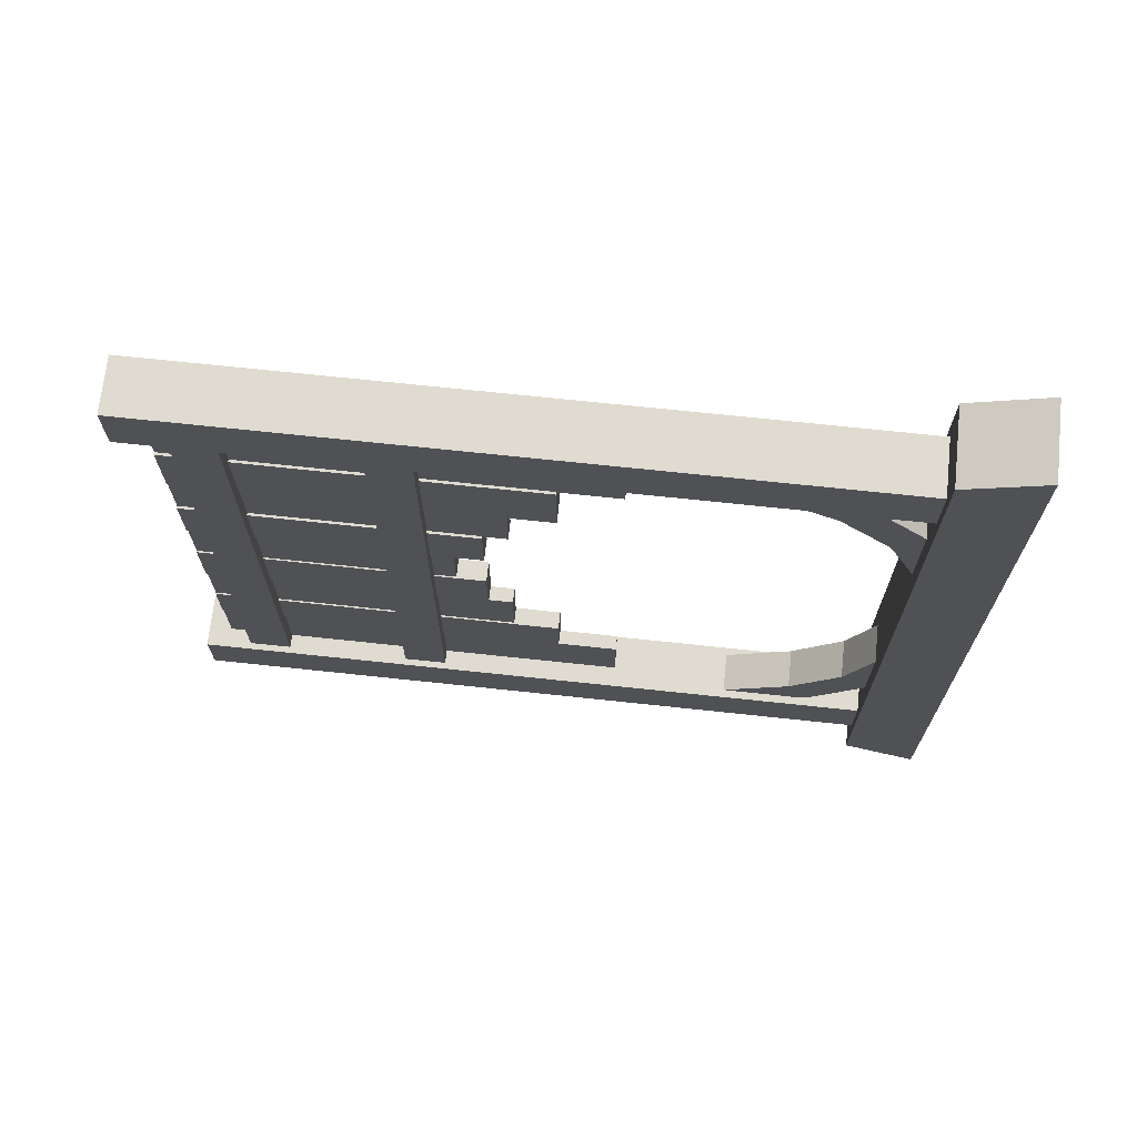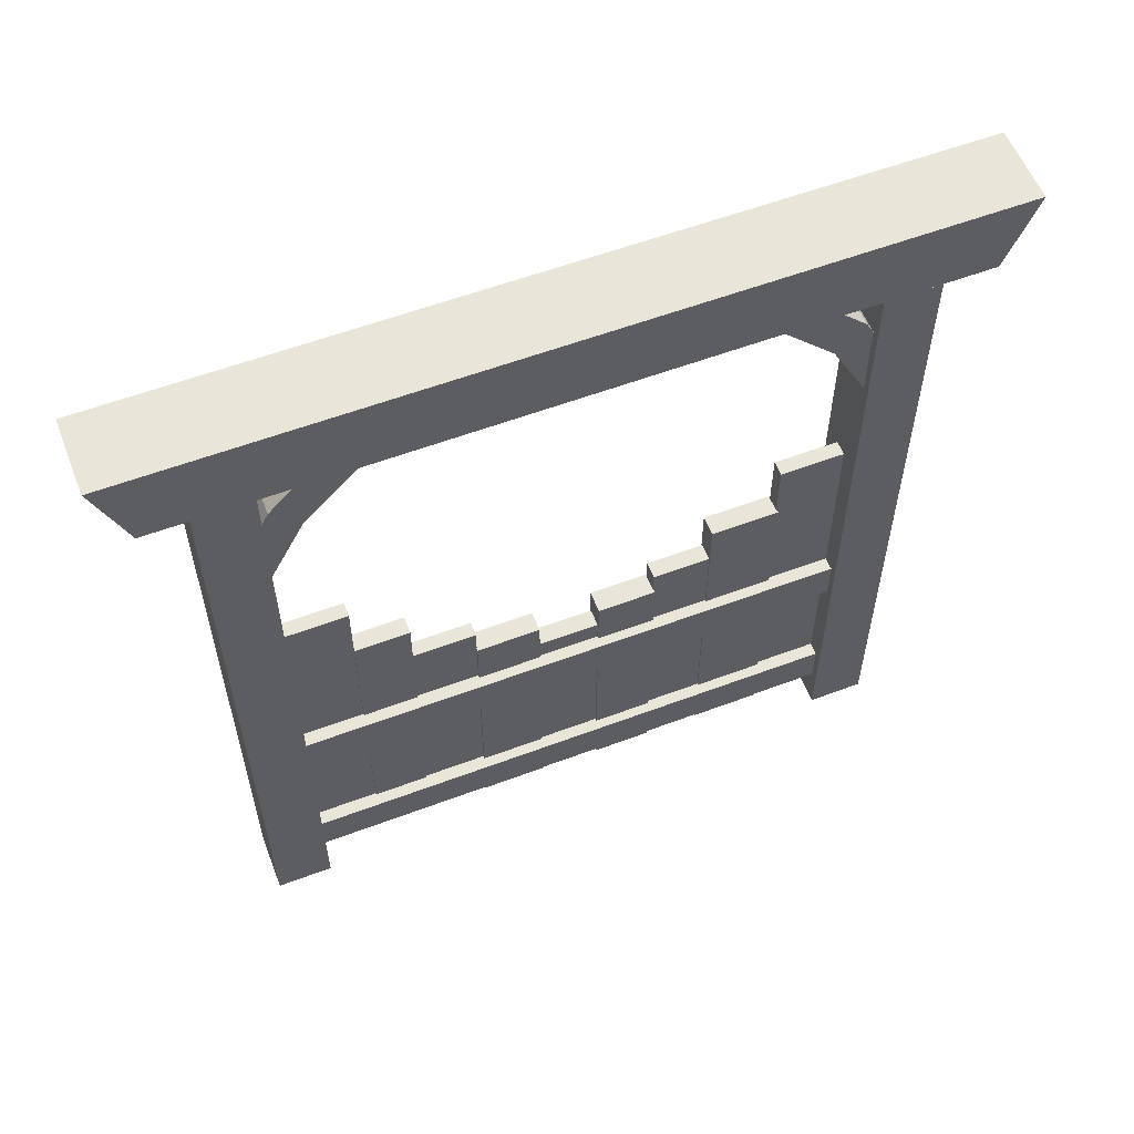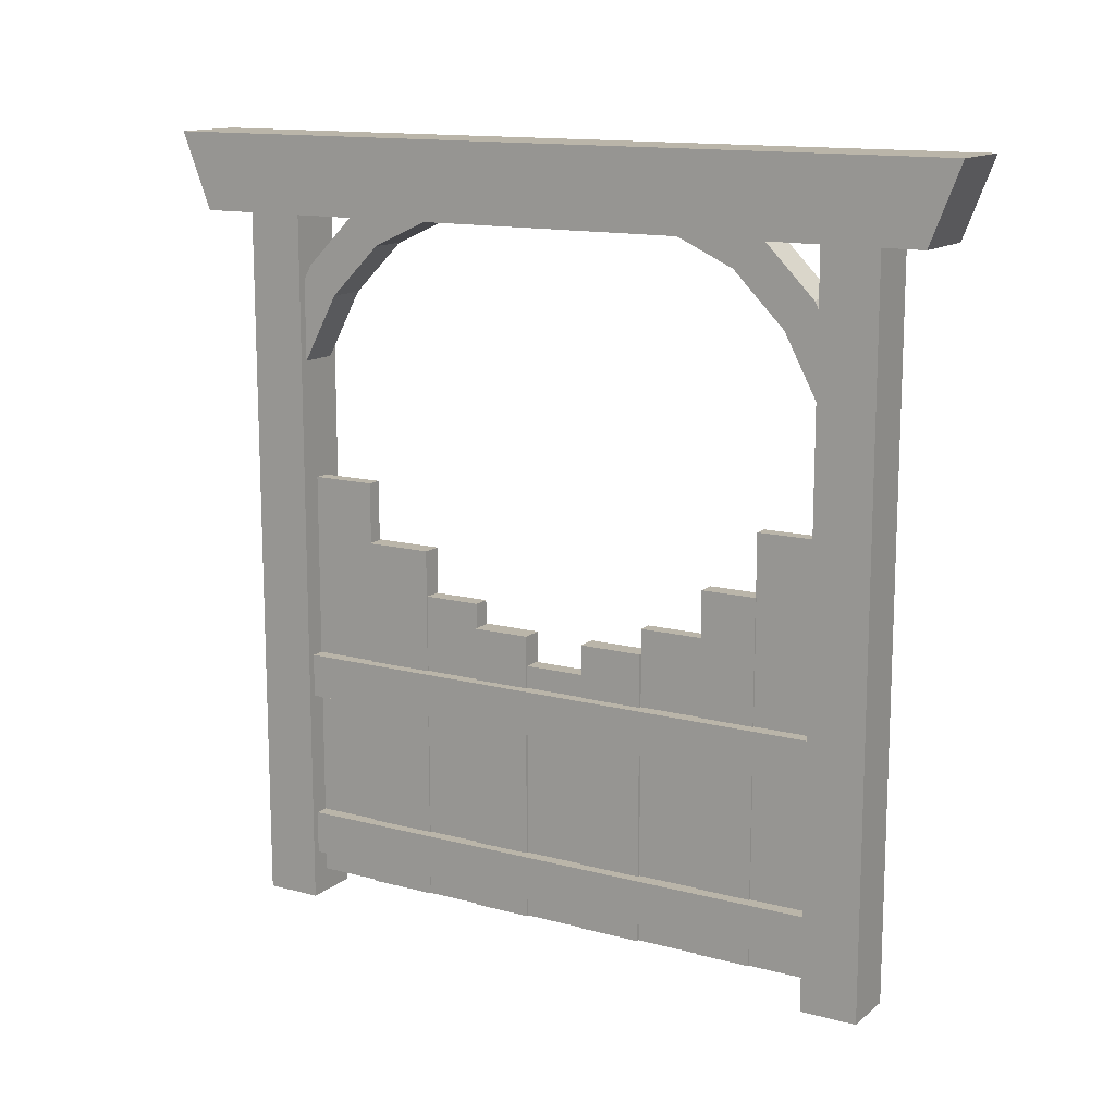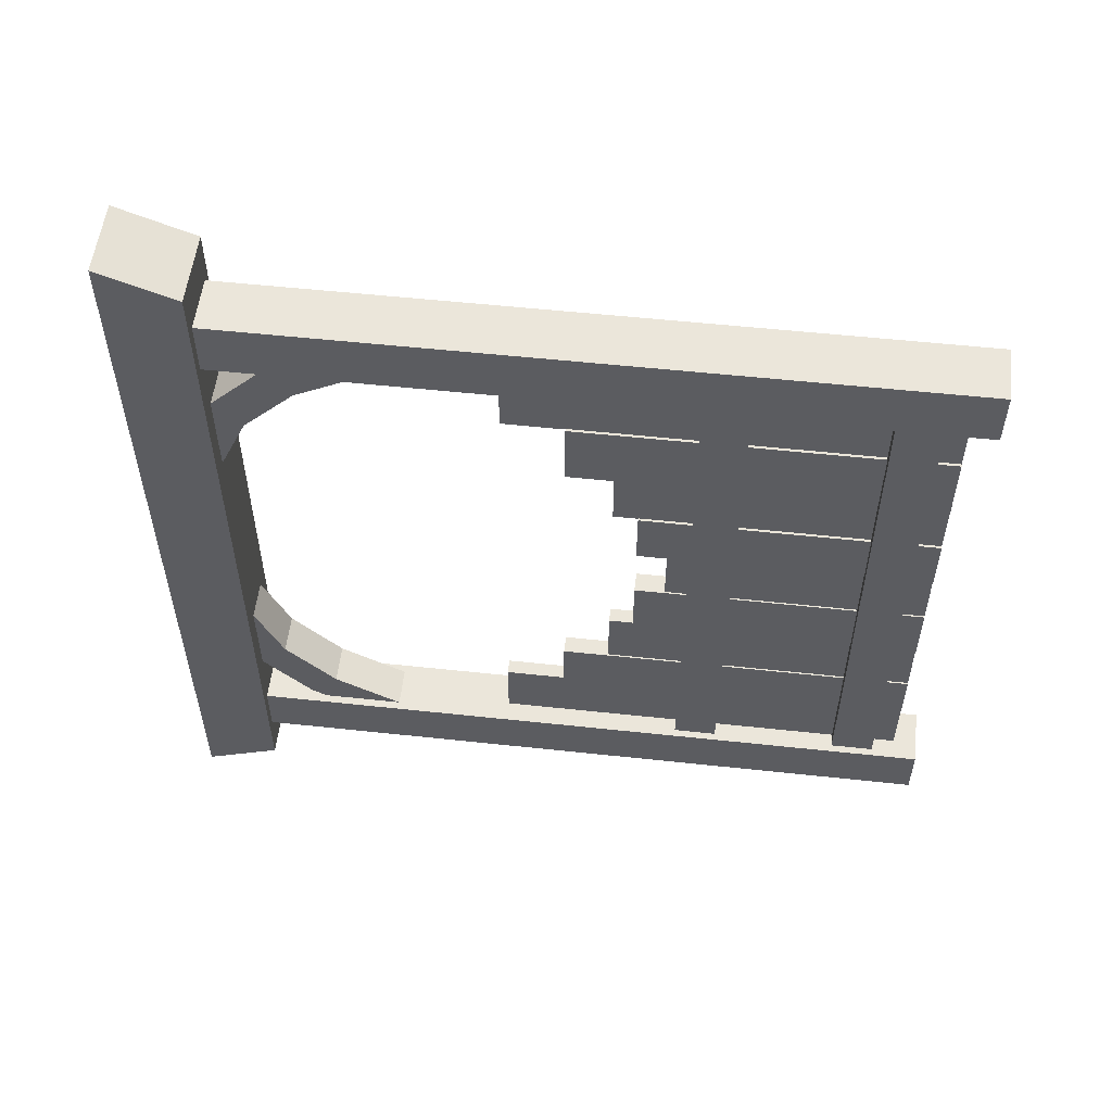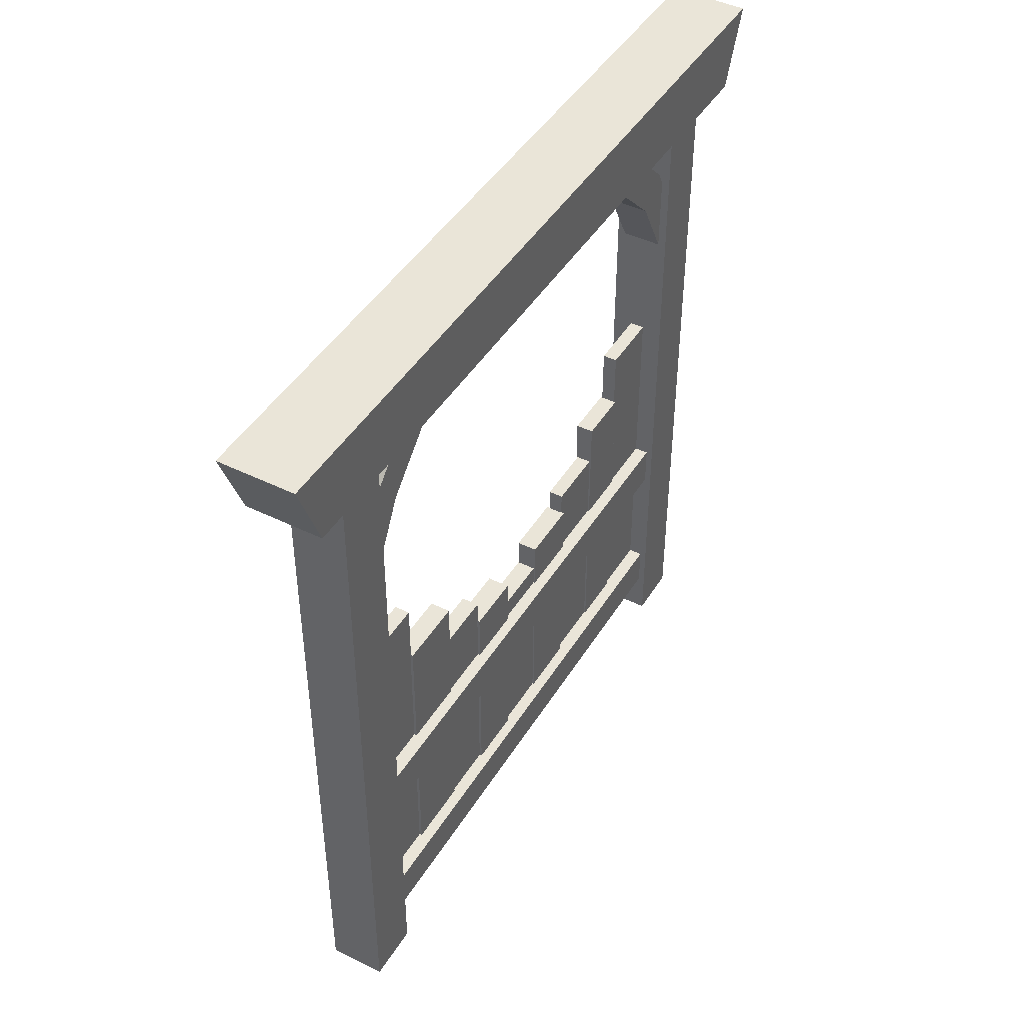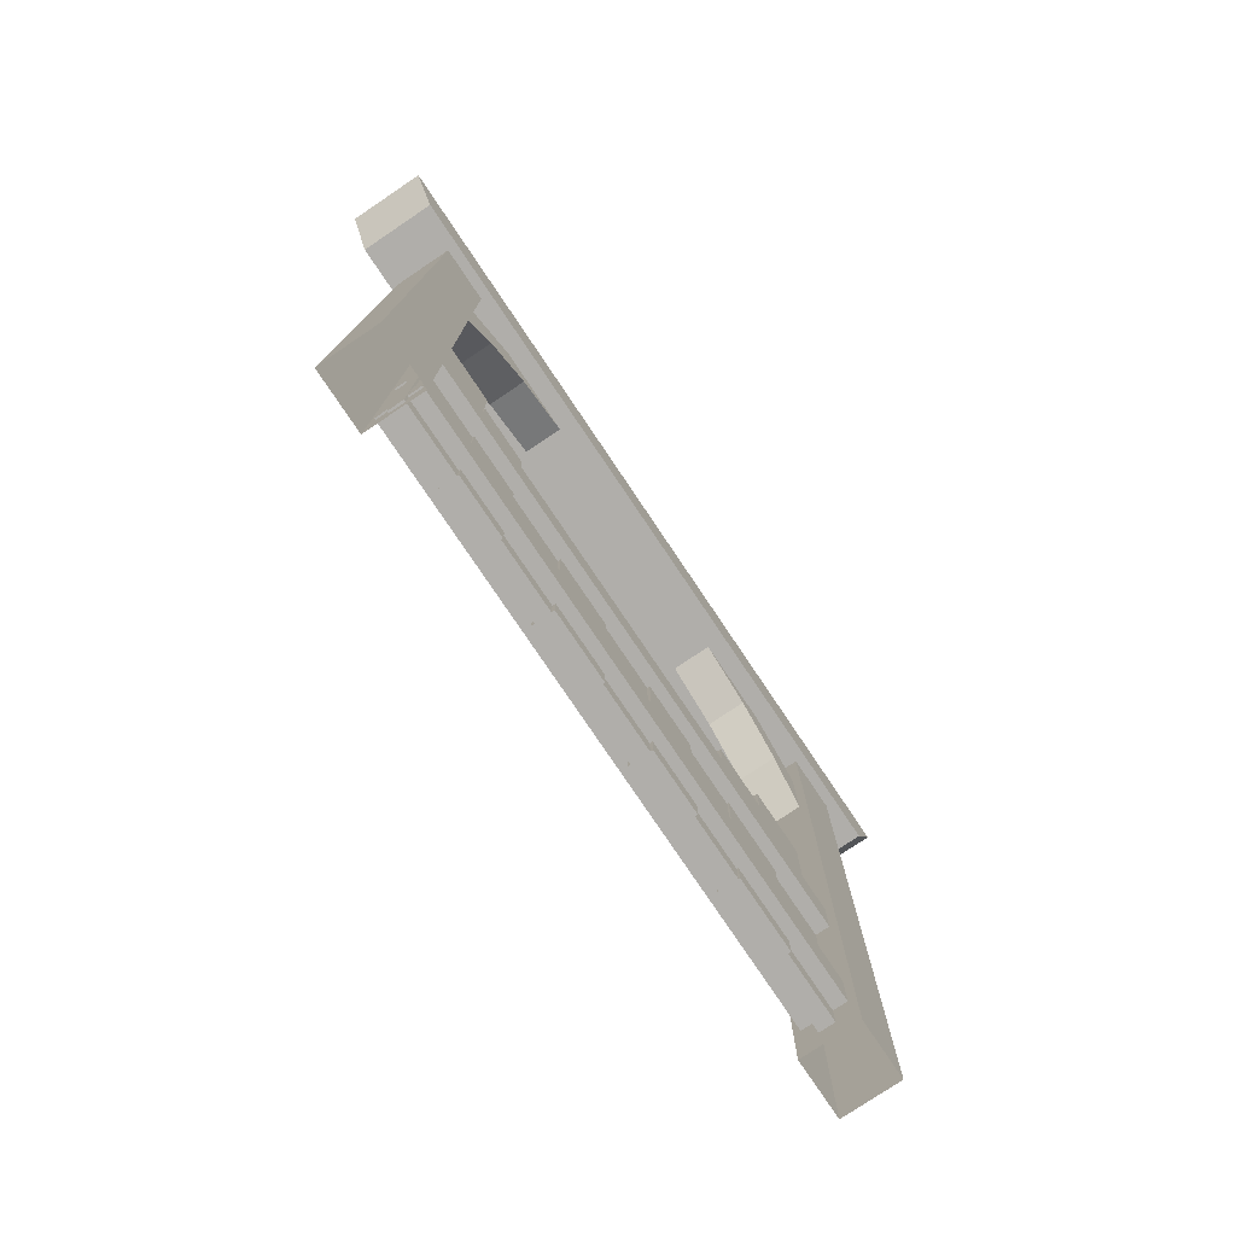
<metadata>
{"format":"obj","ext":"obj","renderer":"f3d","projection":"perspective","resolution":1024,"background":"white","views":[{"elev":69.9,"azim":96.1,"up":"+Z"},{"elev":57.7,"azim":-111.3,"up":"+Y"},{"elev":13.5,"azim":120.8,"up":"+Y"},{"elev":54.9,"azim":-83.5,"up":"+Z"},{"elev":44.9,"azim":29.8,"up":"+Y"},{"elev":-77.8,"azim":-146.1,"up":"+Y"}]}
</metadata>
<code>
o Cube.001
v -0.06249 0.1717 0.2101
v -0.06249 2.039 0.2101
v -0.06249 0.1717 -0.2351
v -0.06249 2.039 -0.2351
v 0.06249 0.1717 0.2101
v 0.06249 2.039 0.2101
v 0.06249 0.1717 -0.2351
v 0.06249 2.039 -0.2351
v -0.07365 0.1717 -0.2328
v -0.07365 2.255 -0.2328
v -0.07365 0.1717 -0.6934
v -0.07365 2.255 -0.6934
v 0.07365 0.1717 -0.2328
v 0.07365 2.255 -0.2328
v 0.07365 0.1717 -0.6934
v 0.07365 2.255 -0.6934
v -0.05293 0.1717 -0.6913
v -0.05293 2.431 -0.6913
v -0.05293 0.1717 -1.152
v -0.05293 2.431 -1.152
v 0.05293 0.1717 -0.6913
v 0.05293 2.431 -0.6913
v 0.05293 0.1717 -1.152
v 0.05293 2.431 -1.152
v -0.06428 0.1717 -1.152
v -0.06428 2.765 -1.152
v -0.06428 0.1717 -1.55
v -0.06428 2.765 -1.55
v 0.06428 0.1717 -1.152
v 0.06428 2.765 -1.152
v 0.06428 0.1717 -1.55
v 0.06428 2.765 -1.55
v -0.05297 0.1717 -1.546
v -0.05297 3.202 -1.546
v -0.05297 0.1717 -2.023
v -0.05297 3.202 -2.023
v 0.05297 0.1717 -1.546
v 0.05297 3.202 -1.546
v 0.05297 0.1717 -2.023
v 0.05297 3.202 -2.023
v -0.08033 0.1717 0.6326
v -0.08033 2.255 0.6326
v -0.08033 0.1717 0.2084
v -0.08033 2.255 0.2084
v 0.08033 0.1717 0.6326
v 0.08033 2.255 0.6326
v 0.08033 0.1717 0.2084
v 0.08033 2.255 0.2084
v -0.0624 0.1717 1.052
v -0.0624 2.431 1.052
v -0.0624 0.1717 0.6275
v -0.0624 2.431 0.6275
v 0.0624 0.1717 1.052
v 0.0624 2.431 1.052
v 0.0624 0.1717 0.6275
v 0.0624 2.431 0.6275
v -0.07308 0.1717 1.542
v -0.07308 2.765 1.542
v -0.07308 0.1717 1.045
v -0.07308 2.765 1.045
v 0.07308 0.1717 1.542
v 0.07308 2.765 1.542
v 0.07308 0.1717 1.045
v 0.07308 2.765 1.045
v -0.05415 0.1717 2.005
v -0.05415 3.202 2.005
v -0.05415 0.1717 1.536
v -0.05415 3.202 1.536
v 0.05415 0.1717 2.005
v 0.05415 3.202 2.005
v 0.05415 0.1717 1.536
v 0.05415 3.202 1.536
v 0.04259 0.3394 -2.018
v 0.04259 0.3394 2.004
v 0.04259 0.6521 -2.018
v 0.04259 0.6521 2.004
v 0.1543 0.3394 -2.018
v 0.1543 0.3394 2.004
v 0.1543 0.6521 -2.018
v 0.1543 0.6521 2.004
v 0.04259 1.566 -2.018
v 0.04259 1.566 2.004
v 0.04259 1.879 -2.018
v 0.04259 1.879 2.004
v 0.1543 1.566 -2.018
v 0.1543 1.566 2.004
v 0.1543 1.879 -2.018
v 0.1543 1.879 2.004
v -0.1491 0.3394 -2.018
v -0.1491 0.3394 2.004
v -0.1491 0.6521 -2.018
v -0.1491 0.6521 2.004
v -0.03735 0.3394 -2.018
v -0.03735 0.3394 2.004
v -0.03735 0.6521 -2.018
v -0.03735 0.6521 2.004
v -0.1491 1.566 -2.018
v -0.1491 1.566 2.004
v -0.1491 1.879 -2.018
v -0.1491 1.879 2.004
v -0.03735 1.566 -2.018
v -0.03735 1.566 2.004
v -0.03735 1.879 -2.018
v -0.03735 1.879 2.004
f 1 2 4 3
f 3 4 8 7
f 7 8 6 5
f 5 6 2 1
f 3 7 5 1
f 8 4 2 6
f 9 10 12 11
f 11 12 16 15
f 15 16 14 13
f 13 14 10 9
f 11 15 13 9
f 16 12 10 14
f 17 18 20 19
f 19 20 24 23
f 23 24 22 21
f 21 22 18 17
f 19 23 21 17
f 24 20 18 22
f 25 26 28 27
f 27 28 32 31
f 31 32 30 29
f 29 30 26 25
f 27 31 29 25
f 32 28 26 30
f 33 34 36 35
f 35 36 40 39
f 39 40 38 37
f 37 38 34 33
f 35 39 37 33
f 40 36 34 38
f 41 42 44 43
f 43 44 48 47
f 47 48 46 45
f 45 46 42 41
f 43 47 45 41
f 48 44 42 46
f 49 50 52 51
f 51 52 56 55
f 55 56 54 53
f 53 54 50 49
f 51 55 53 49
f 56 52 50 54
f 57 58 60 59
f 59 60 64 63
f 63 64 62 61
f 61 62 58 57
f 59 63 61 57
f 64 60 58 62
f 65 66 68 67
f 67 68 72 71
f 71 72 70 69
f 69 70 66 65
f 67 71 69 65
f 72 68 66 70
f 73 74 76 75
f 75 76 80 79
f 79 80 78 77
f 77 78 74 73
f 75 79 77 73
f 80 76 74 78
f 81 82 84 83
f 83 84 88 87
f 87 88 86 85
f 85 86 82 81
f 83 87 85 81
f 88 84 82 86
f 89 90 92 91
f 91 92 96 95
f 95 96 94 93
f 93 94 90 89
f 91 95 93 89
f 96 92 90 94
f 97 98 100 99
f 99 100 104 103
f 103 104 102 101
f 101 102 98 97
f 99 103 101 97
f 104 100 98 102
o Cube
v -0.2022 0 2.412
v -0.2022 5.2 2.412
v -0.2022 0 2.008
v -0.2022 5.2 2.008
v 0.2022 0 2.412
v 0.2022 5.2 2.412
v 0.2022 0 2.008
v 0.2022 5.2 2.008
v -0.1433 4.223 2.234
v -0.1433 5.326 1.132
v -0.1433 4.021 2.032
v -0.1433 5.123 0.9293
v 0.1433 4.223 2.234
v 0.1433 5.326 1.132
v 0.1433 4.021 2.032
v 0.1433 5.123 0.9293
v -0.1433 4.752 1.951
v -0.1433 5.119 1.584
v -0.1433 4.917 1.381
v -0.1433 4.549 1.749
v 0.1433 4.917 1.381
v 0.1433 4.549 1.749
v 0.1433 5.119 1.584
v 0.1433 4.752 1.951
v -0.2757 5.116 2.737
v -0.2757 5.667 2.954
v 0.2757 5.116 2.737
v 0.2757 5.667 2.954
v -0.2022 0 -2.412
v -0.2022 5.2 -2.412
v -0.2022 0 -2.008
v -0.2022 5.2 -2.008
v 0.2022 0 -2.412
v 0.2022 5.2 -2.412
v 0.2022 0 -2.008
v 0.2022 5.2 -2.008
v -0.1433 4.223 -2.234
v -0.1433 5.326 -1.132
v -0.1433 4.021 -2.032
v -0.1433 5.123 -0.9293
v 0.1433 4.223 -2.234
v 0.1433 5.326 -1.132
v 0.1433 4.021 -2.032
v 0.1433 5.123 -0.9293
v -0.1433 4.752 -1.951
v -0.1433 5.119 -1.584
v -0.1433 4.917 -1.381
v -0.1433 4.549 -1.749
v 0.1433 4.917 -1.381
v 0.1433 4.549 -1.749
v 0.1433 5.119 -1.584
v 0.1433 4.752 -1.951
v -0.2757 5.116 -2.737
v -0.2757 5.667 -2.954
v 0.2757 5.116 -2.737
v 0.2757 5.667 -2.954
f 105 106 108 107
f 107 108 112 111
f 111 112 110 109
f 109 110 106 105
f 122 114 116 123
f 123 116 120 125
f 125 120 118 127
f 127 118 114 122
f 117 128 121 113
f 128 127 122 121
f 119 126 128 117
f 126 125 127 128
f 115 124 126 119
f 124 123 125 126
f 113 121 124 115
f 121 122 123 124
f 132 160 158 130
f 131 159 160 132
f 129 157 159 131
f 132 130 129 131
f 133 135 136 134
f 135 139 140 136
f 139 137 138 140
f 137 133 134 138
f 150 151 144 142
f 151 153 148 144
f 153 155 146 148
f 155 150 142 146
f 145 141 149 156
f 156 149 150 155
f 147 145 156 154
f 154 156 155 153
f 143 147 154 152
f 152 154 153 151
f 141 143 152 149
f 149 152 151 150
f 160 159 157 158
f 130 158 157 129

</code>
